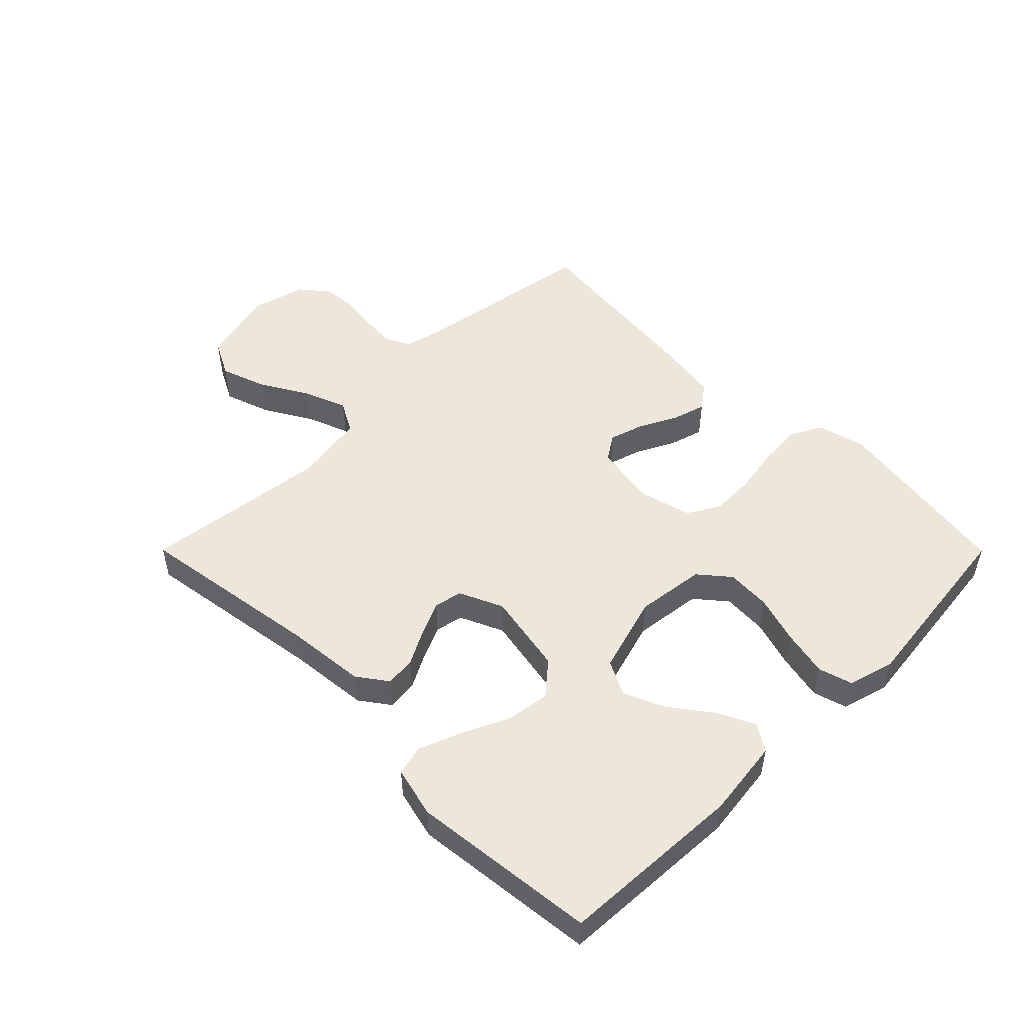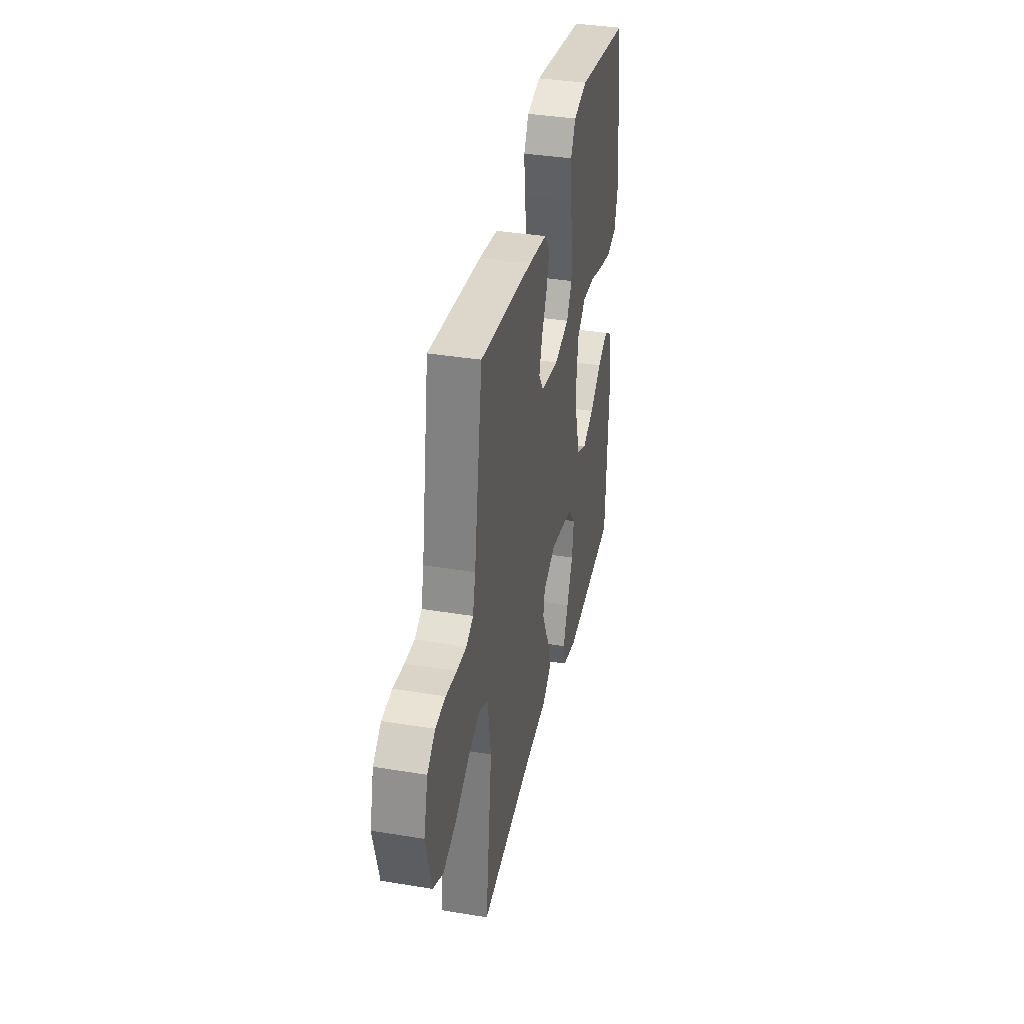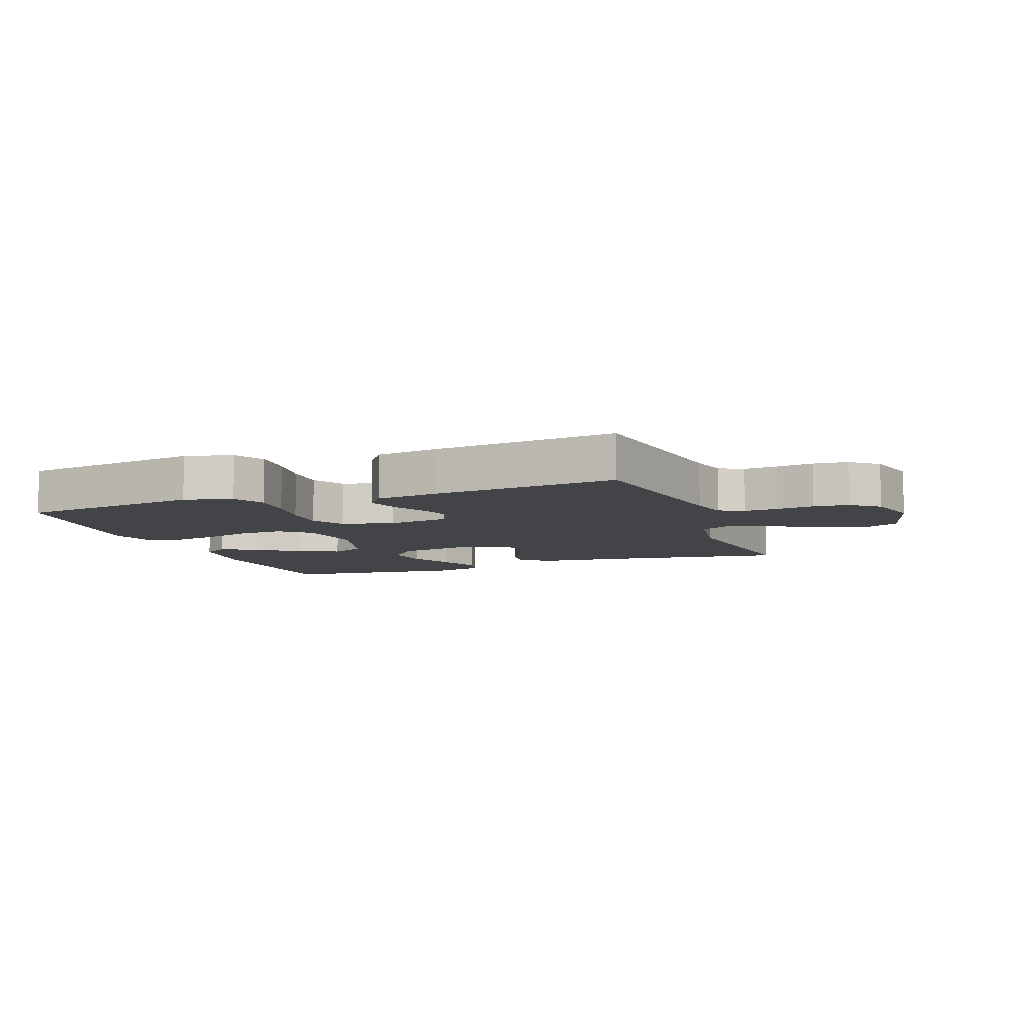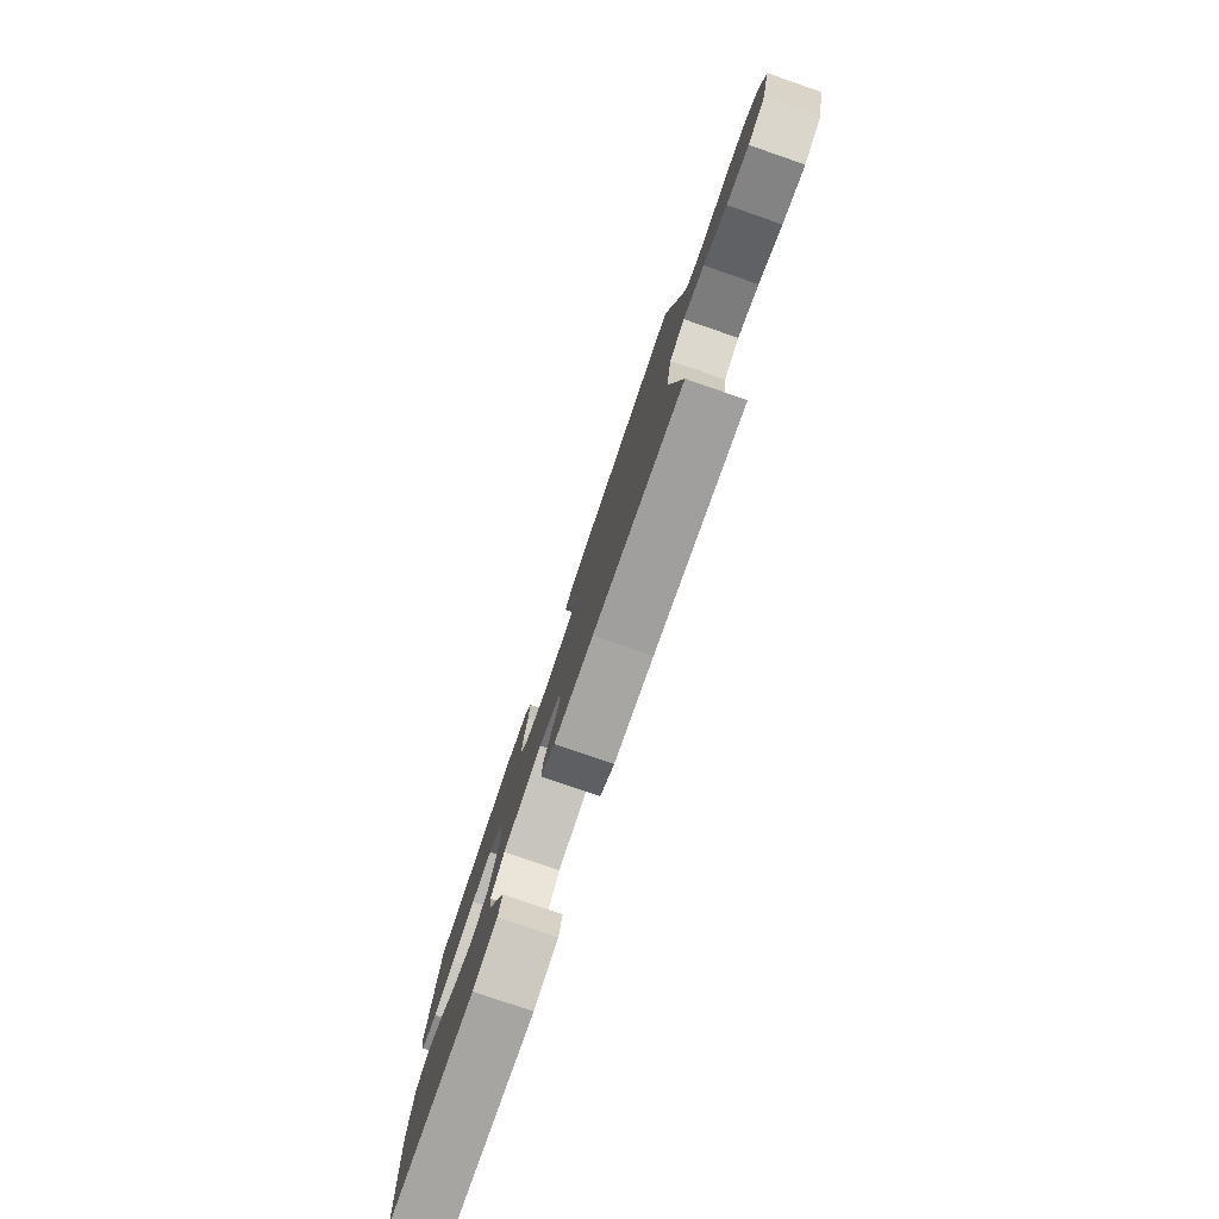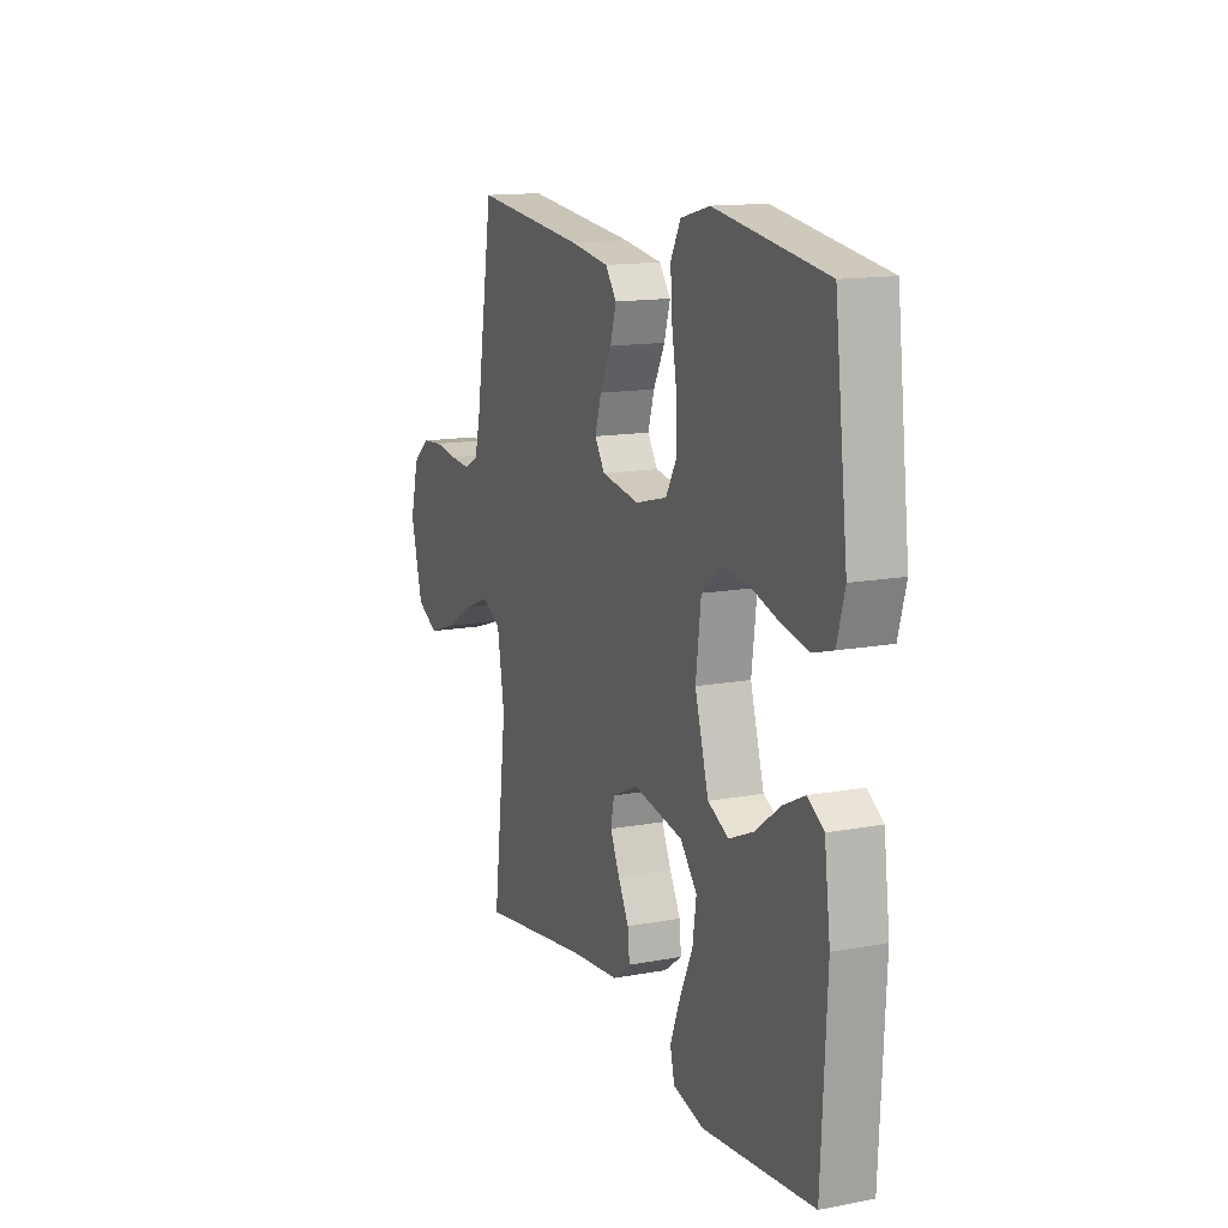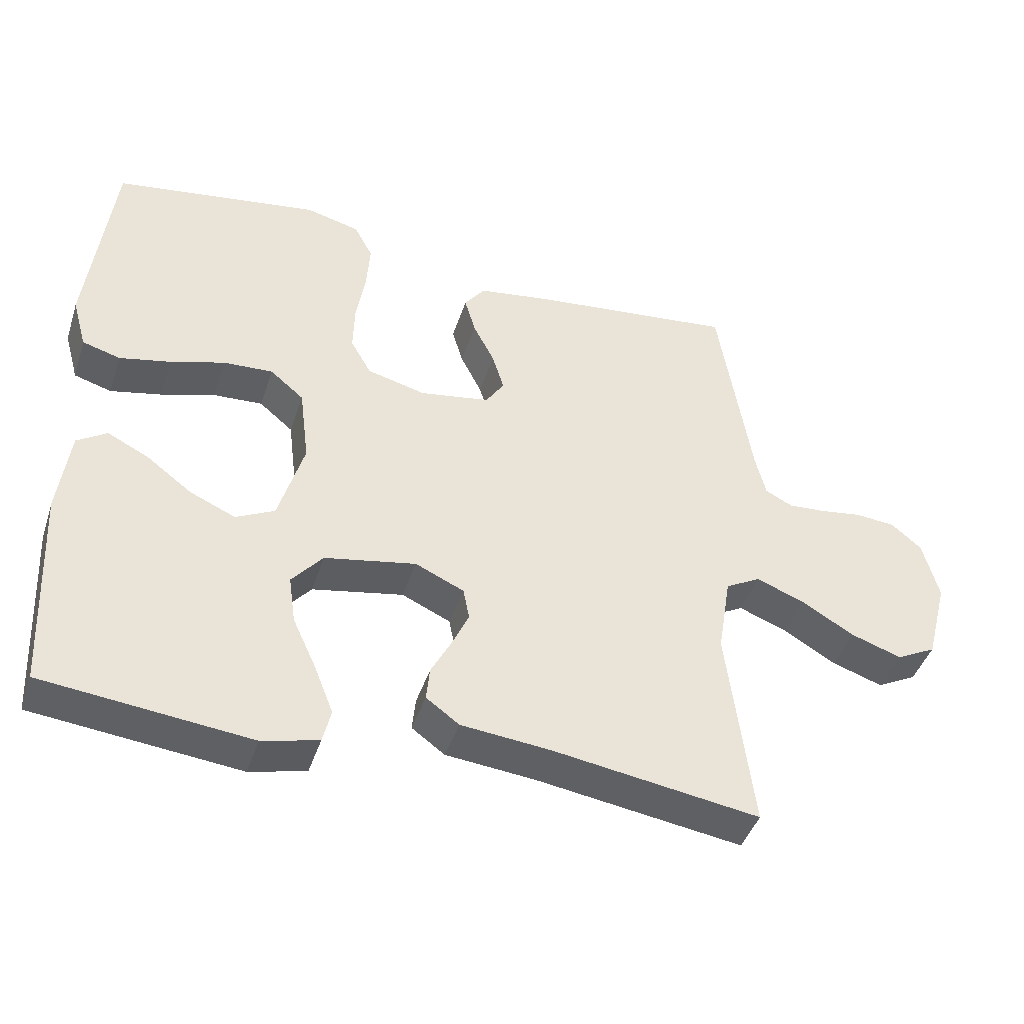
<metadata>
{"format":"obj","ext":"obj","renderer":"f3d","projection":"perspective","resolution":1024,"background":"white","views":[{"elev":50.7,"azim":-134.9,"up":"+Y"},{"elev":36.6,"azim":102.1,"up":"+Z"},{"elev":-8.1,"azim":20.2,"up":"+Y"},{"elev":-79.8,"azim":71.0,"up":"+Z"},{"elev":13.9,"azim":-112.6,"up":"+Z"},{"elev":-43.3,"azim":-17.7,"up":"+Z"}]}
</metadata>
<code>
v -0.5 0.07 -0.5
v -0.515 0.07 -0.2
v -0.499 0.07 -0.074
v -0.456 0.07 -0.046
v -0.397 0.07 -0.075
v -0.33 0.07 -0.125
v -0.264 0.07 -0.154
v -0.208 0.07 -0.126
v -0.171 0.07 0
v -0.185 0.07 0.112
v -0.234 0.07 0.153
v -0.306 0.07 0.149
v -0.385 0.07 0.125
v -0.459 0.07 0.109
v -0.514 0.07 0.125
v -0.535 0.07 0.2
v -0.5 0.07 0.5
v -0.2 0.07 0.546
v -0.122 0.07 0.526
v -0.095 0.07 0.475
v -0.1 0.07 0.404
v -0.113 0.07 0.327
v -0.115 0.07 0.256
v -0.085 0.07 0.203
v 0 0.07 0.181
v 0.102 0.07 0.198
v 0.129 0.07 0.239
v 0.112 0.07 0.295
v 0.081 0.07 0.356
v 0.065 0.07 0.411
v 0.095 0.07 0.451
v 0.2 0.07 0.467
v 0.5 0.07 0.5
v 0.548 0.07 0.2
v 0.563 0.07 0.138
v 0.603 0.07 0.118
v 0.658 0.07 0.122
v 0.719 0.07 0.131
v 0.776 0.07 0.126
v 0.821 0.07 0.089
v 0.844 0.07 0
v 0.812 0.07 -0.122
v 0.754 0.07 -0.152
v 0.68 0.07 -0.127
v 0.603 0.07 -0.082
v 0.533 0.07 -0.055
v 0.482 0.07 -0.083
v 0.463 0.07 -0.2
v 0.5 0.07 -0.5
v 0.2 0.07 -0.455
v 0.069 0.07 -0.442
v 0.021 0.07 -0.407
v 0.026 0.07 -0.358
v 0.055 0.07 -0.303
v 0.08 0.07 -0.248
v 0.071 0.07 -0.202
v 0 0.07 -0.17
v -0.133 0.07 -0.195
v -0.178 0.07 -0.248
v -0.168 0.07 -0.318
v -0.133 0.07 -0.394
v -0.106 0.07 -0.463
v -0.118 0.07 -0.512
v -0.2 0.07 -0.532
v -0.5 0 -0.5
v -0.515 0 -0.2
v -0.499 0 -0.074
v -0.456 0 -0.046
v -0.397 0 -0.075
v -0.33 0 -0.125
v -0.264 0 -0.154
v -0.208 0 -0.126
v -0.171 0 0
v -0.185 0 0.112
v -0.234 0 0.153
v -0.306 0 0.149
v -0.385 0 0.125
v -0.459 0 0.109
v -0.514 0 0.125
v -0.535 0 0.2
v -0.5 0 0.5
v -0.2 0 0.546
v -0.122 0 0.526
v -0.095 0 0.475
v -0.1 0 0.404
v -0.113 0 0.327
v -0.115 0 0.256
v -0.085 0 0.203
v 0 0 0.181
v 0.102 0 0.198
v 0.129 0 0.239
v 0.112 0 0.295
v 0.081 0 0.356
v 0.065 0 0.411
v 0.095 0 0.451
v 0.2 0 0.467
v 0.5 0 0.5
v 0.548 0 0.2
v 0.563 0 0.138
v 0.603 0 0.118
v 0.658 0 0.122
v 0.719 0 0.131
v 0.776 0 0.126
v 0.821 0 0.089
v 0.844 0 0
v 0.812 0 -0.122
v 0.754 0 -0.152
v 0.68 0 -0.127
v 0.603 0 -0.082
v 0.533 0 -0.055
v 0.482 0 -0.083
v 0.463 0 -0.2
v 0.5 0 -0.5
v 0.2 0 -0.455
v 0.069 0 -0.442
v 0.021 0 -0.407
v 0.026 0 -0.358
v 0.055 0 -0.303
v 0.08 0 -0.248
v 0.071 0 -0.202
v 0 0 -0.17
v -0.133 0 -0.195
v -0.178 0 -0.248
v -0.168 0 -0.318
v -0.133 0 -0.394
v -0.106 0 -0.463
v -0.118 0 -0.512
v -0.2 0 -0.532
f 60 61 62 63
f 60 63 64 1
f 51 52 53 54
f 50 51 54 55
f 48 49 50 55
f 47 48 55 56
f 42 43 44 45
f 42 45 46
f 41 42 46
f 40 41 46
f 37 38 39 40
f 36 37 40 46
f 35 36 46 47
f 31 32 33 34
f 28 29 30 31
f 27 28 31 34
f 26 27 34 35
f 19 20 21 22
f 19 22 23
f 18 19 23
f 17 18 23
f 16 17 23 24
f 12 13 14 15
f 12 15 16 24
f 3 4 5 6
f 3 6 7
f 2 3 7
f 59 60 1 2
f 58 59 2 7
f 57 58 7 8
f 35 47 56 57
f 25 26 35 57
f 25 57 8 9
f 11 12 24 25
f 10 11 25
f 9 10 25
f 127 126 125 124
f 65 128 127 124
f 118 117 116 115
f 119 118 115 114
f 119 114 113 112
f 120 119 112 111
f 109 108 107 106
f 110 109 106
f 110 106 105
f 110 105 104
f 104 103 102 101
f 110 104 101 100
f 111 110 100 99
f 98 97 96 95
f 95 94 93 92
f 98 95 92 91
f 99 98 91 90
f 86 85 84 83
f 87 86 83
f 87 83 82
f 87 82 81
f 88 87 81 80
f 79 78 77 76
f 88 80 79 76
f 70 69 68 67
f 71 70 67
f 71 67 66
f 66 65 124 123
f 71 66 123 122
f 72 71 122 121
f 121 120 111 99
f 121 99 90 89
f 73 72 121 89
f 89 88 76 75
f 89 75 74
f 89 74 73
f 1 65 66 2
f 2 66 67 3
f 3 67 68 4
f 4 68 69 5
f 5 69 70 6
f 6 70 71 7
f 7 71 72 8
f 8 72 73 9
f 9 73 74 10
f 10 74 75 11
f 11 75 76 12
f 12 76 77 13
f 13 77 78 14
f 14 78 79 15
f 15 79 80 16
f 16 80 81 17
f 17 81 82 18
f 18 82 83 19
f 19 83 84 20
f 20 84 85 21
f 21 85 86 22
f 22 86 87 23
f 23 87 88 24
f 24 88 89 25
f 25 89 90 26
f 26 90 91 27
f 27 91 92 28
f 28 92 93 29
f 29 93 94 30
f 30 94 95 31
f 31 95 96 32
f 32 96 97 33
f 33 97 98 34
f 34 98 99 35
f 35 99 100 36
f 36 100 101 37
f 37 101 102 38
f 38 102 103 39
f 39 103 104 40
f 40 104 105 41
f 41 105 106 42
f 42 106 107 43
f 43 107 108 44
f 44 108 109 45
f 45 109 110 46
f 46 110 111 47
f 47 111 112 48
f 48 112 113 49
f 49 113 114 50
f 50 114 115 51
f 51 115 116 52
f 52 116 117 53
f 53 117 118 54
f 54 118 119 55
f 55 119 120 56
f 56 120 121 57
f 57 121 122 58
f 58 122 123 59
f 59 123 124 60
f 60 124 125 61
f 61 125 126 62
f 62 126 127 63
f 63 127 128 64
f 64 128 65 1

</code>
